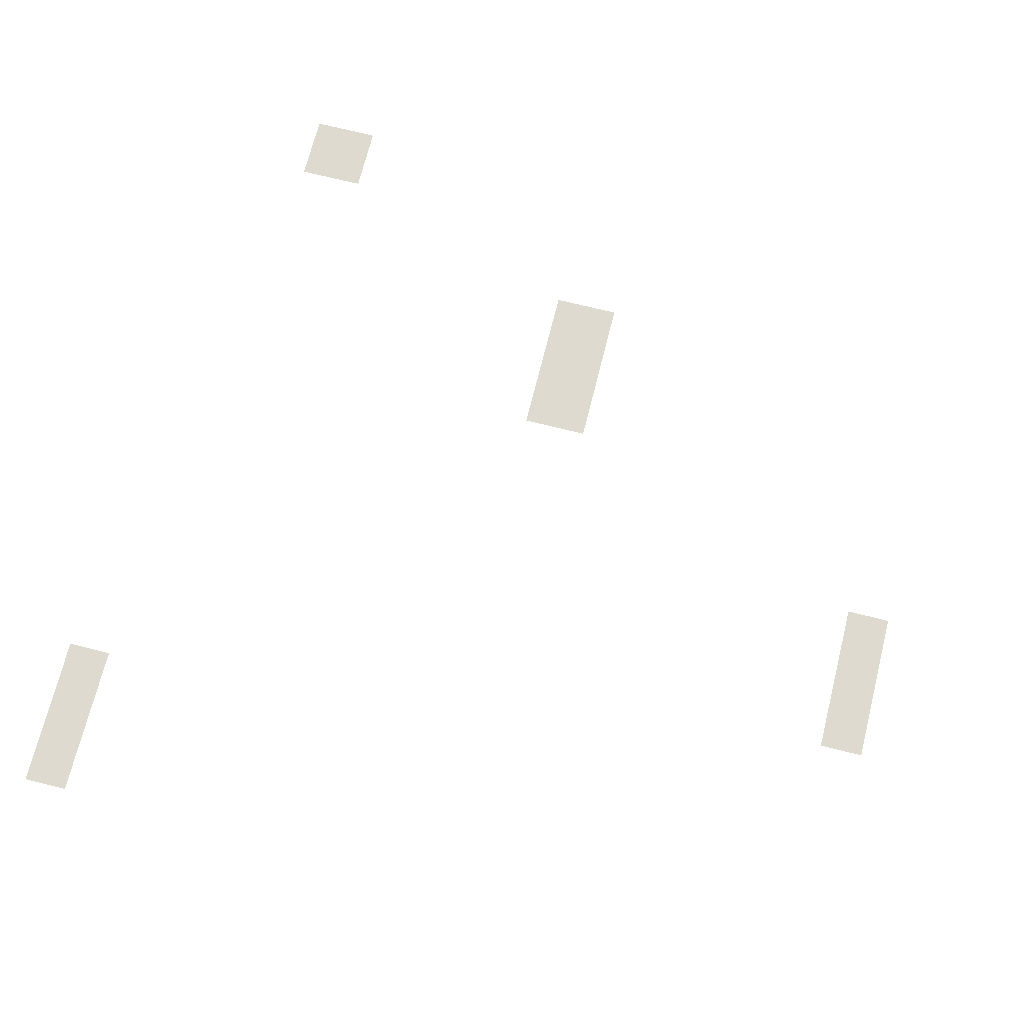
<metadata>
{"format":"obj","ext":"obj","renderer":"f3d","projection":"perspective","resolution":1024,"background":"white","views":[{"elev":70.9,"azim":104.1,"up":"+Z"}]}
</metadata>
<code>
v -16 -10 0
v -17 -10 0
v -17 -9 0
v -16 -9 0
v -17 -10 0
v -18 -10 0
v -18 -9 0
v -17 -9 0
v -18 -10 0
v -19 -10 0
v -19 -9 0
v -18 -9 0
v -19 -10 0
v -20 -10 0
v -20 -9 0
v -19 -9 0
v -20 -10 0
v -21 -10 0
v -21 -9 0
v -20 -9 0
v -21 -10 0
v -22 -10 0
v -22 -9 0
v -21 -9 0
v -22 -10 0
v -23 -10 0
v -23 -9 0
v -22 -9 0
v -16 -11 0
v -17 -11 0
v -17 -10 0
v -16 -10 0
v -17 -11 0
v -18 -11 0
v -18 -10 0
v -17 -10 0
v -18 -11 0
v -19 -11 0
v -19 -10 0
v -18 -10 0
v -19 -11 0
v -20 -11 0
v -20 -10 0
v -19 -10 0
v -20 -11 0
v -21 -11 0
v -21 -10 0
v -20 -10 0
v -21 -11 0
v -22 -11 0
v -22 -10 0
v -21 -10 0
v -22 -11 0
v -23 -11 0
v -23 -10 0
v -22 -10 0
v -29 -27 0
v -30 -27 0
v -30 -26 0
v -29 -26 0
v -30 -27 0
v -31 -27 0
v -31 -26 0
v -30 -26 0
v -31 -27 0
v -32 -27 0
v -32 -26 0
v -31 -26 0
v -32 -27 0
v -33 -27 0
v -33 -26 0
v -32 -26 0
v -33 -27 0
v -34 -27 0
v -34 -26 0
v -33 -26 0
v -34 -27 0
v -35 -27 0
v -35 -26 0
v -34 -26 0
v -35 -27 0
v -36 -27 0
v -36 -26 0
v -35 -26 0
v -29 -28 0
v -30 -28 0
v -30 -27 0
v -29 -27 0
v -30 -28 0
v -31 -28 0
v -31 -27 0
v -30 -27 0
v -31 -28 0
v -32 -28 0
v -32 -27 0
v -31 -27 0
v -32 -28 0
v -33 -28 0
v -33 -27 0
v -32 -27 0
v -33 -28 0
v -34 -28 0
v -34 -27 0
v -33 -27 0
v -34 -28 0
v -35 -28 0
v -35 -27 0
v -34 -27 0
v -35 -28 0
v -36 -28 0
v -36 -27 0
v -35 -27 0
v -29 -29 0
v -30 -29 0
v -30 -28 0
v -29 -28 0
v -30 -29 0
v -31 -29 0
v -31 -28 0
v -30 -28 0
v -31 -29 0
v -32 -29 0
v -32 -28 0
v -31 -28 0
v -32 -29 0
v -33 -29 0
v -33 -28 0
v -32 -28 0
v -33 -29 0
v -34 -29 0
v -34 -28 0
v -33 -28 0
v -34 -29 0
v -35 -29 0
v -35 -28 0
v -34 -28 0
v -35 -29 0
v -36 -29 0
v -36 -28 0
v -35 -28 0
v -40 -42 0
v -41 -42 0
v -41 -41 0
v -40 -41 0
v -41 -42 0
v -42 -42 0
v -42 -41 0
v -41 -41 0
v -42 -42 0
v -43 -42 0
v -43 -41 0
v -42 -41 0
v -40 -43 0
v -41 -43 0
v -41 -42 0
v -40 -42 0
v -41 -43 0
v -42 -43 0
v -42 -42 0
v -41 -42 0
v -42 -43 0
v -43 -43 0
v -43 -42 0
v -42 -42 0
v -40 -44 0
v -41 -44 0
v -41 -43 0
v -40 -43 0
v -41 -44 0
v -42 -44 0
v -42 -43 0
v -41 -43 0
v -42 -44 0
v -43 -44 0
v -43 -43 0
v -42 -43 0
v -5 -47 0
v -6 -47 0
v -6 -46 0
v -5 -46 0
v -6 -47 0
v -7 -47 0
v -7 -46 0
v -6 -46 0
v -7 -47 0
v -8 -47 0
v -8 -46 0
v -7 -46 0
v -8 -47 0
v -9 -47 0
v -9 -46 0
v -8 -46 0
v -9 -47 0
v -10 -47 0
v -10 -46 0
v -9 -46 0
v -10 -47 0
v -11 -47 0
v -11 -46 0
v -10 -46 0
v -11 -47 0
v -12 -47 0
v -12 -46 0
v -11 -46 0
v -5 -48 0
v -6 -48 0
v -6 -47 0
v -5 -47 0
v -6 -48 0
v -7 -48 0
v -7 -47 0
v -6 -47 0
v -7 -48 0
v -8 -48 0
v -8 -47 0
v -7 -47 0
v -8 -48 0
v -9 -48 0
v -9 -47 0
v -8 -47 0
v -9 -48 0
v -10 -48 0
v -10 -47 0
v -9 -47 0
v -10 -48 0
v -11 -48 0
v -11 -47 0
v -10 -47 0
v -11 -48 0
v -12 -48 0
v -12 -47 0
v -11 -47 0
g Tiniwisan_mesh_0003
f 1 2 3 4
f 5 6 7 8
f 9 10 11 12
f 13 14 15 16
f 17 18 19 20
f 21 22 23 24
f 25 26 27 28
f 29 30 31 32
f 33 34 35 36
f 37 38 39 40
f 41 42 43 44
f 45 46 47 48
f 49 50 51 52
f 53 54 55 56
f 57 58 59 60
f 61 62 63 64
f 65 66 67 68
f 69 70 71 72
f 73 74 75 76
f 77 78 79 80
f 81 82 83 84
f 85 86 87 88
f 89 90 91 92
f 93 94 95 96
f 97 98 99 100
f 101 102 103 104
f 105 106 107 108
f 109 110 111 112
f 113 114 115 116
f 117 118 119 120
f 121 122 123 124
f 125 126 127 128
f 129 130 131 132
f 133 134 135 136
f 137 138 139 140
f 141 142 143 144
f 145 146 147 148
f 149 150 151 152
f 153 154 155 156
f 157 158 159 160
f 161 162 163 164
f 165 166 167 168
f 169 170 171 172
f 173 174 175 176
f 177 178 179 180
f 181 182 183 184
f 185 186 187 188
f 189 190 191 192
f 193 194 195 196
f 197 198 199 200
f 201 202 203 204
f 205 206 207 208
f 209 210 211 212
f 213 214 215 216
f 217 218 219 220
f 221 222 223 224
f 225 226 227 228
f 229 230 231 232

</code>
